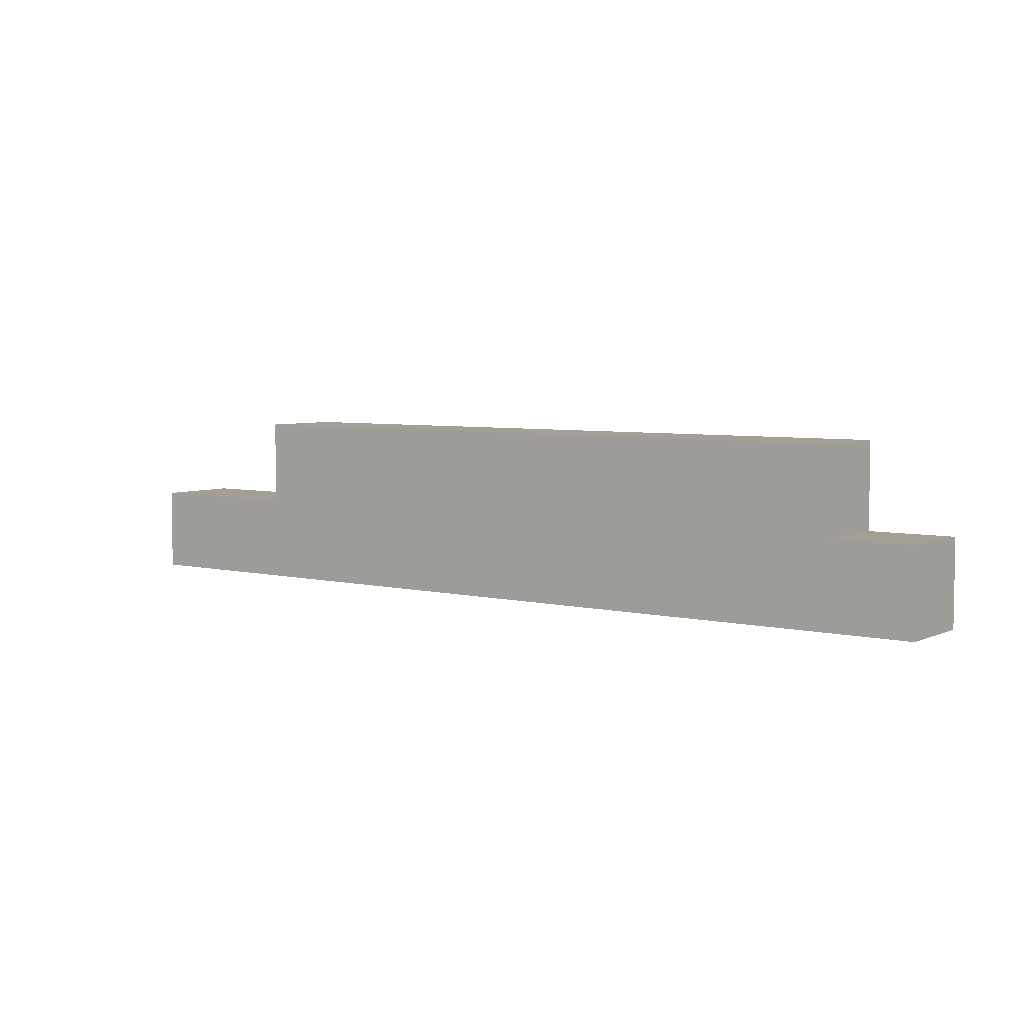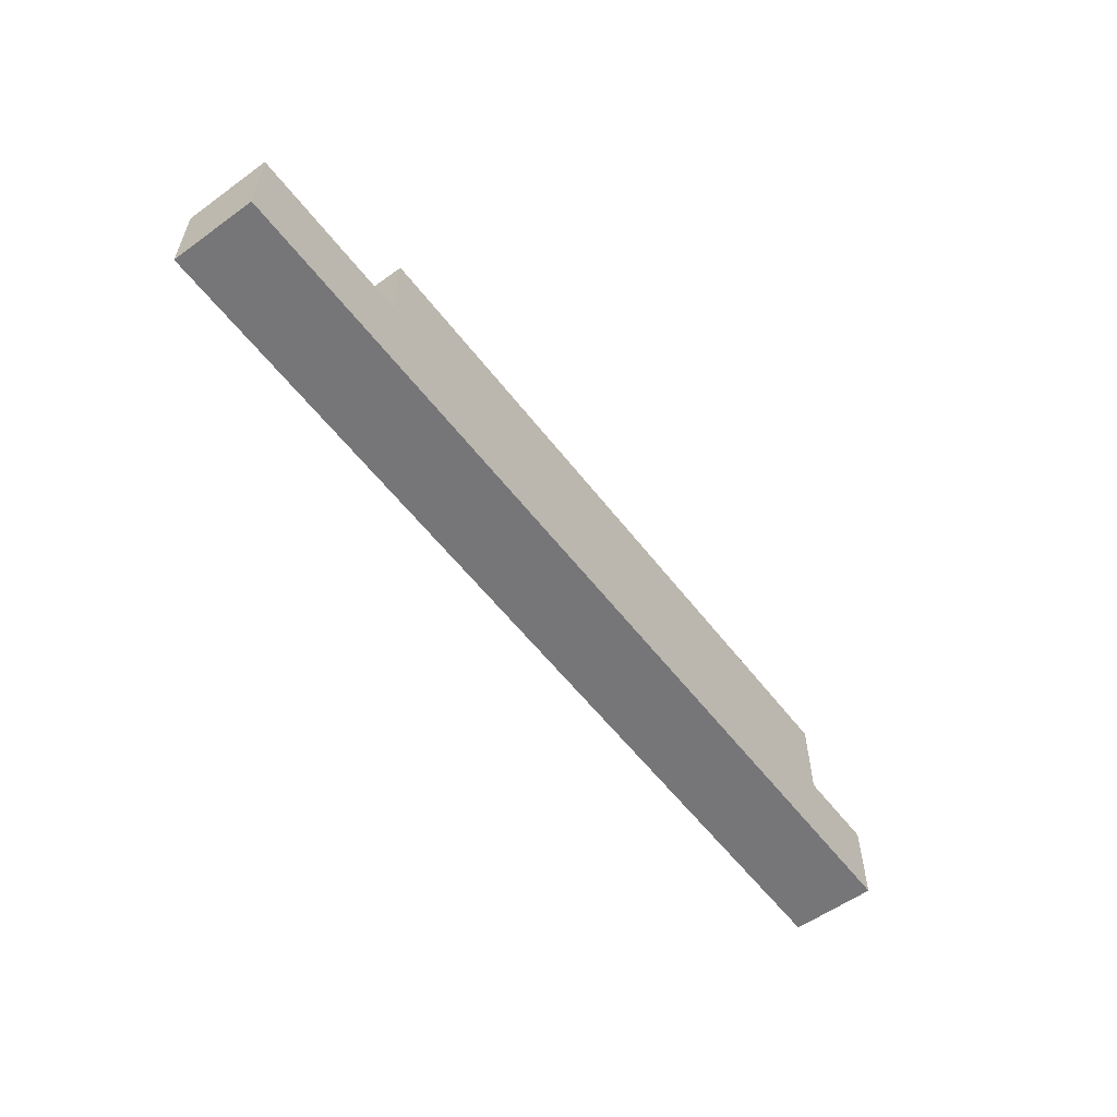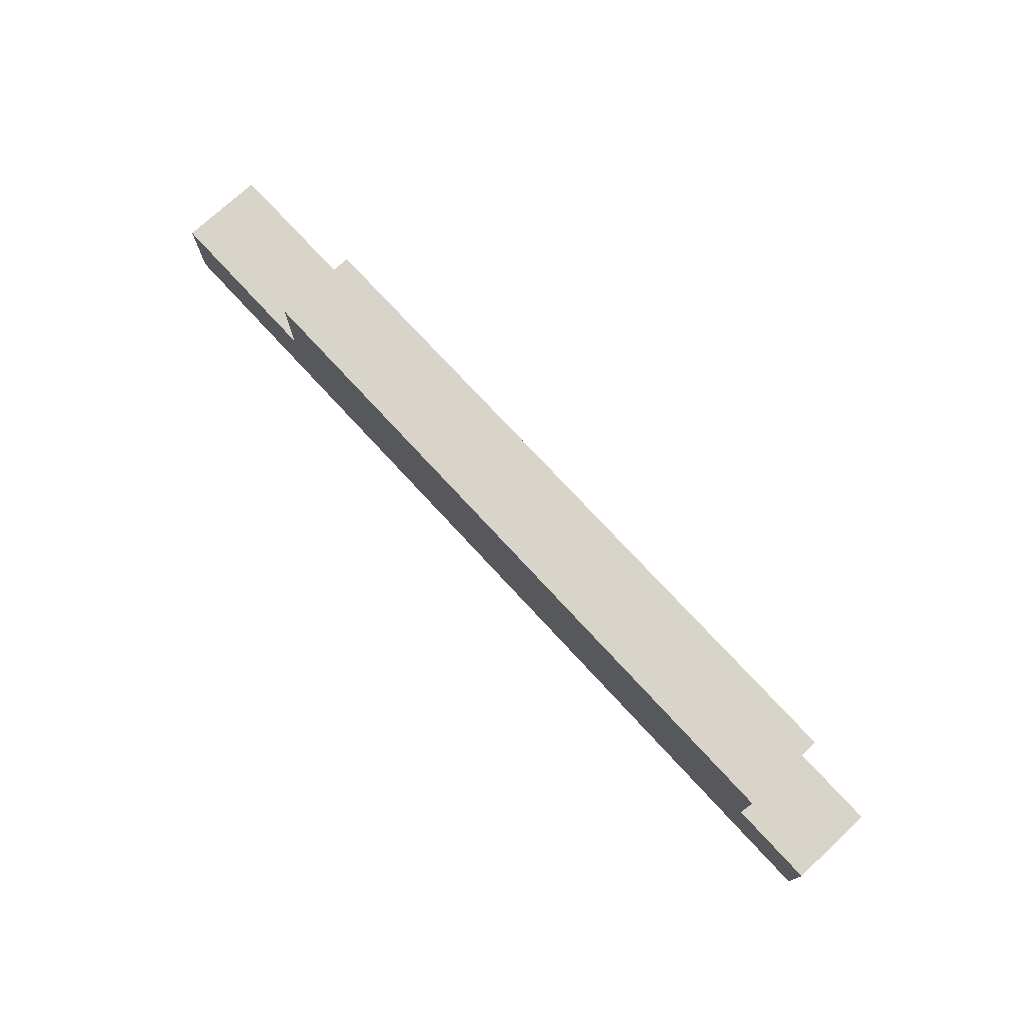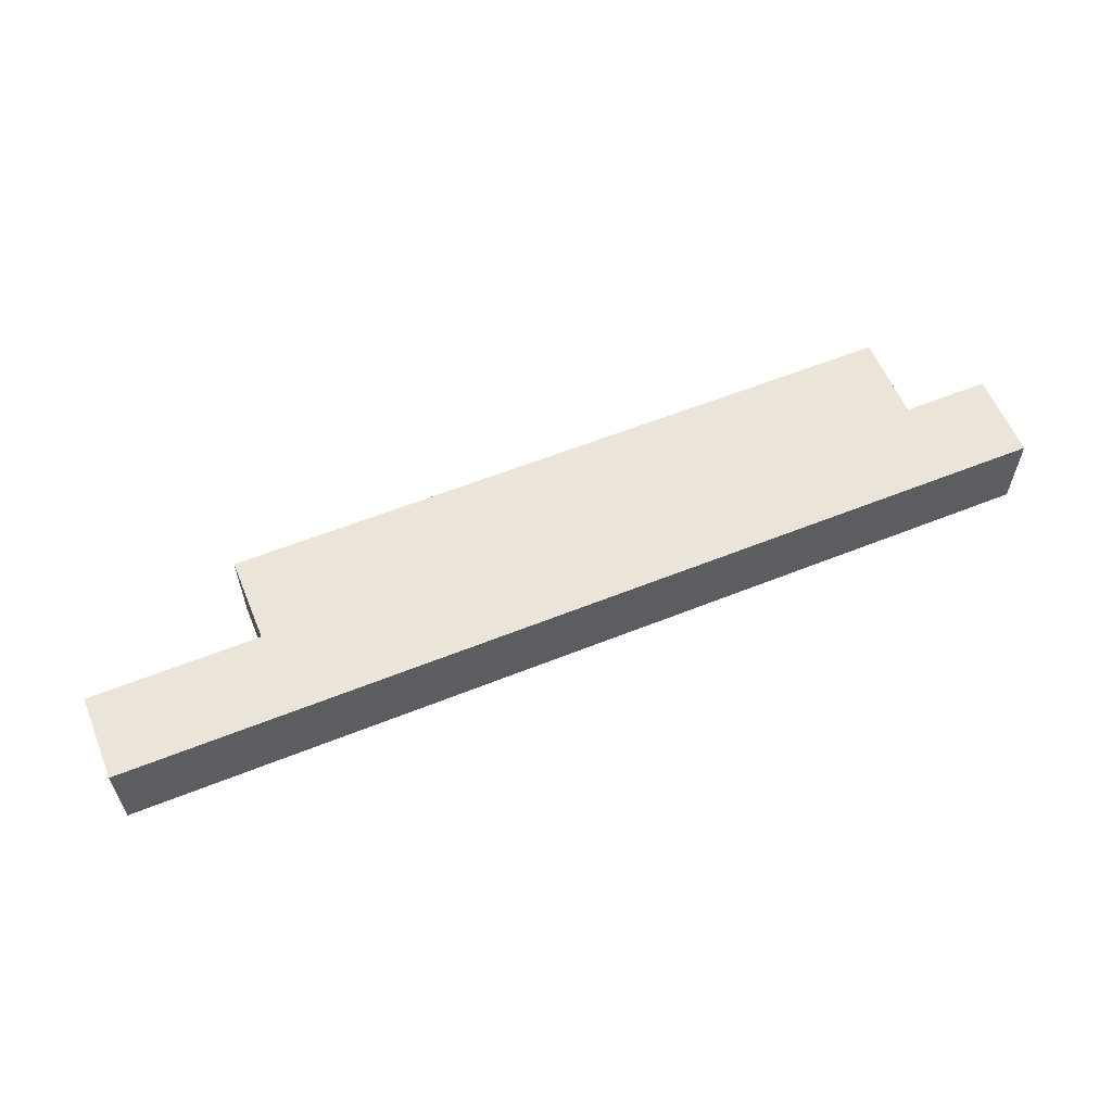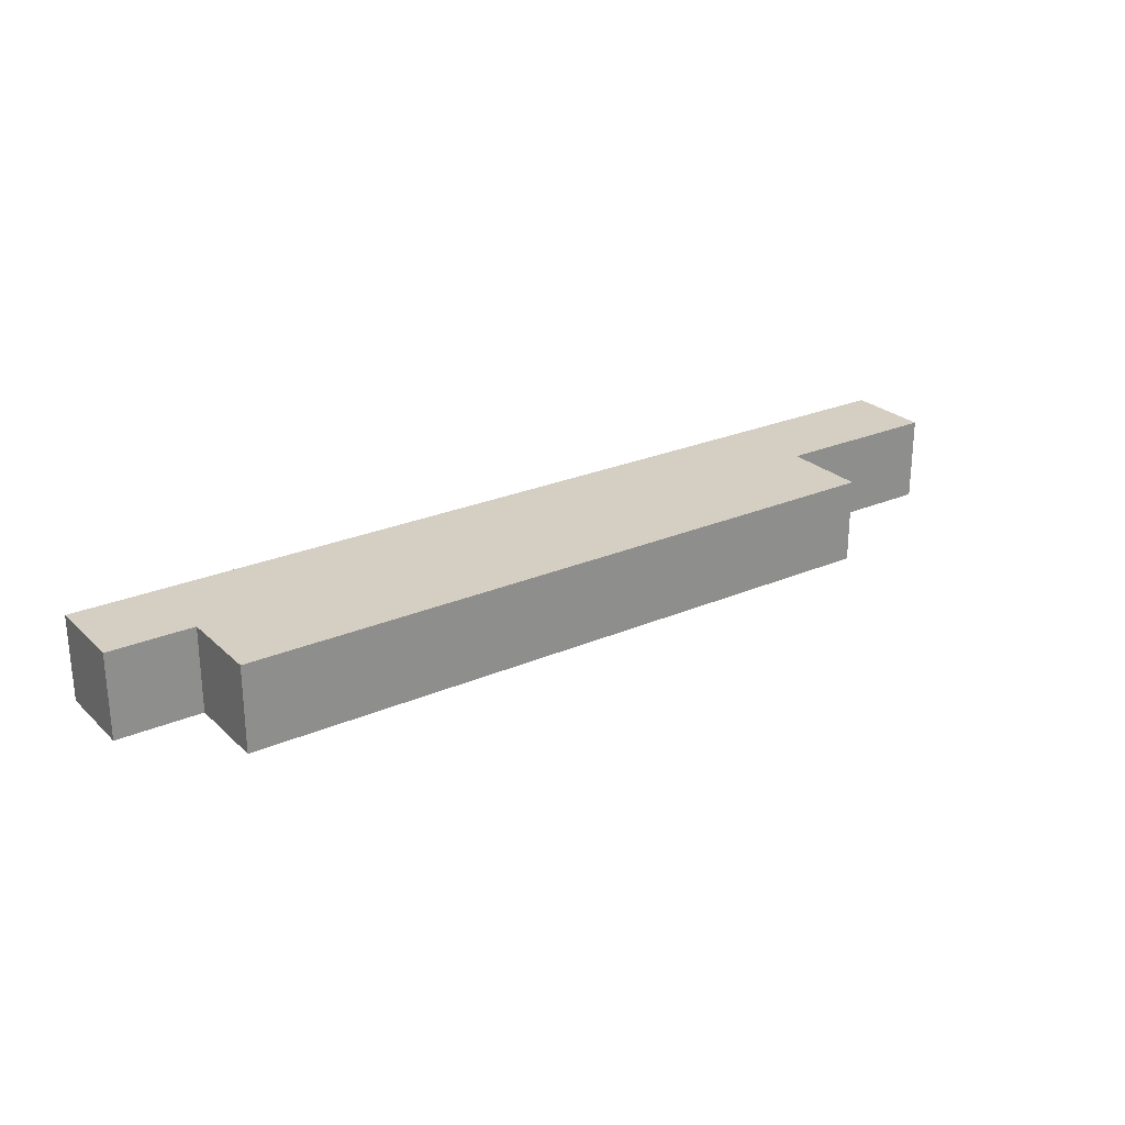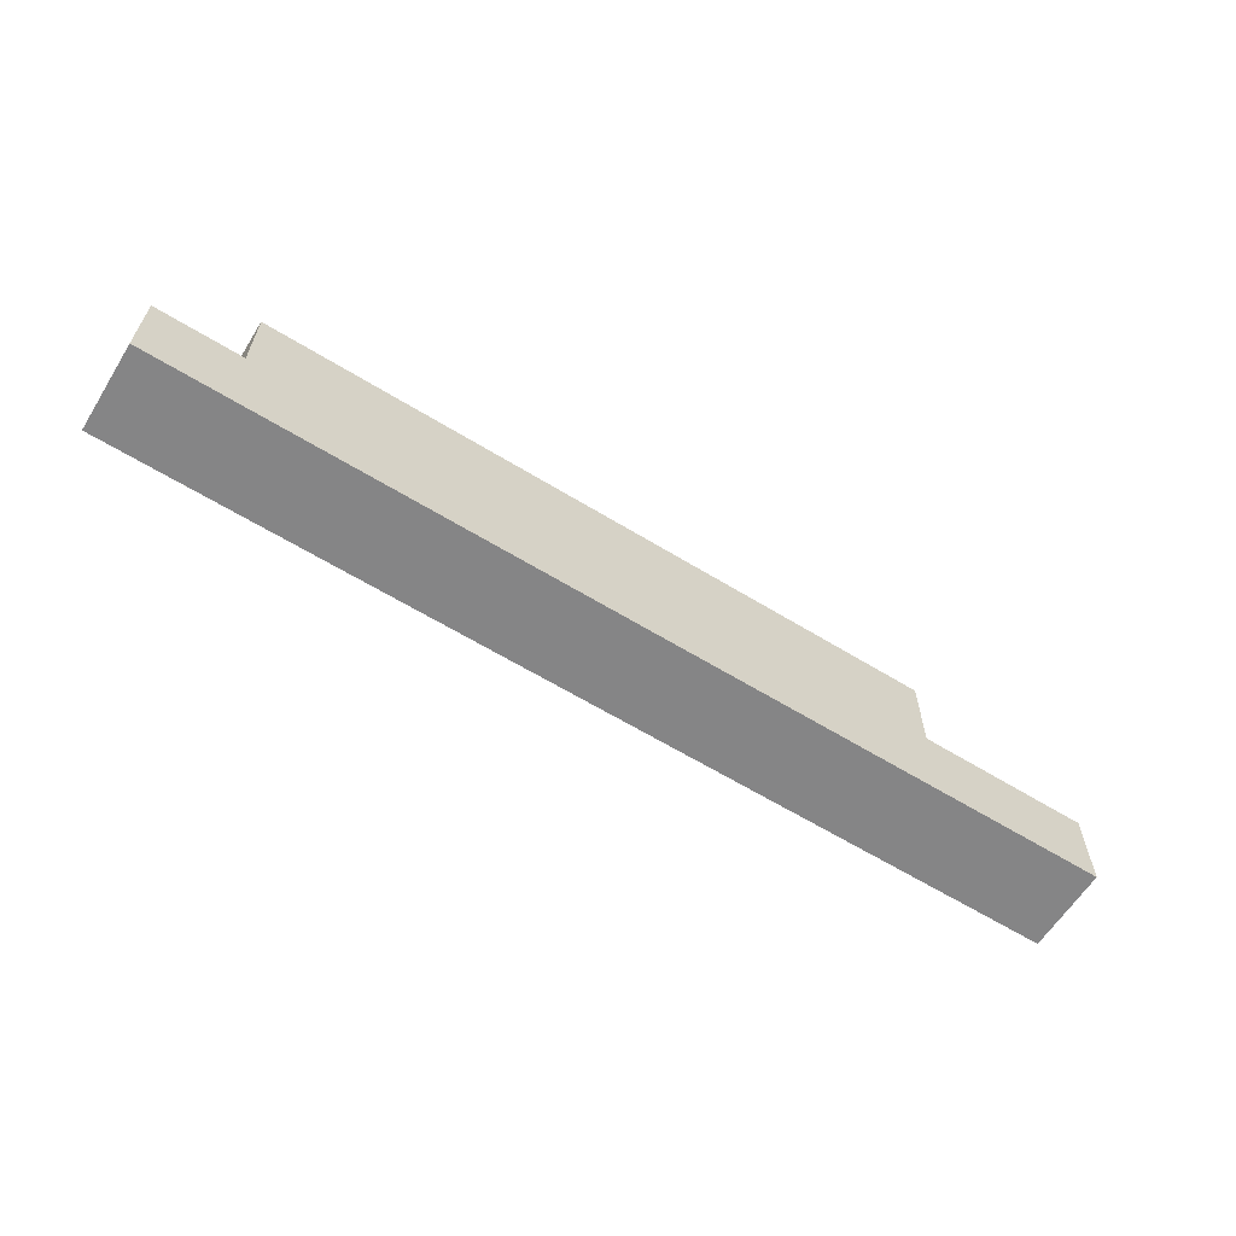
<metadata>
{"format":"obj","ext":"obj","renderer":"f3d","projection":"perspective","resolution":1024,"background":"white","views":[{"elev":5.3,"azim":-143.6,"up":"+Z"},{"elev":-56.9,"azim":127.0,"up":"+Z"},{"elev":74.8,"azim":-132.7,"up":"+Z"},{"elev":59.1,"azim":157.6,"up":"+Y"},{"elev":25.4,"azim":-34.7,"up":"+Y"},{"elev":-61.9,"azim":-32.0,"up":"+Z"}]}
</metadata>
<code>
o
v 3.5 4.3 -4.1
v 3.5 4.3 -4
v 3.5 4.2 -4.1
v 3.5 4.2 -4
v 3.6 4.3 -4
v 3.6 4.3 -3.9
v 3.6 4.2 -4
v 3.6 4.2 -3.9
v 4.4 4.3 -4
v 4.4 4.3 -3.9
v 4.4 4.2 -4
v 4.4 4.2 -3.9
v 4.6 4.3 -4.1
v 4.6 4.3 -4
v 4.6 4.2 -4.1
v 4.6 4.2 -4
v 3.5 4.3 -4.1
v 3.5 4.2 -4.1
v 4.3 4.3 -4.1
v 4.3 4.2 -4.1
v 4.6 4.3 -4.1
v 4.6 4.2 -4.1
v 3.5 4.3 -4
v 3.5 4.2 -4
v 3.6 4.3 -4
v 3.6 4.2 -4
v 4.4 4.3 -4
v 4.4 4.2 -4
v 4.6 4.3 -4
v 4.6 4.2 -4
v 3.6 4.3 -3.9
v 3.6 4.2 -3.9
v 4.3 4.3 -3.9
v 4.3 4.2 -3.9
v 4.4 4.3 -3.9
v 4.4 4.2 -3.9
v 3.5 4.3 -4.1
v 4.3 4.3 -4.1
v 4.6 4.3 -4.1
v 3.5 4.3 -4
v 3.6 4.3 -4
v 4.4 4.3 -4
v 4.6 4.3 -4
v 3.6 4.3 -3.9
v 4.3 4.3 -3.9
v 4.4 4.3 -3.9
v 3.5 4.2 -4.1
v 4.3 4.2 -4.1
v 4.6 4.2 -4.1
v 3.5 4.2 -4
v 3.6 4.2 -4
v 4.4 4.2 -4
v 4.6 4.2 -4
v 3.6 4.2 -3.9
v 4.3 4.2 -3.9
v 4.4 4.2 -3.9
f 3 2 1
f 4 2 3
f 7 6 5
f 8 6 7
f 9 10 11
f 11 10 12
f 13 14 15
f 15 14 16
f 19 18 17
f 20 18 19
f 21 20 19
f 22 20 21
f 23 24 25
f 25 24 26
f 27 28 29
f 29 28 30
f 31 32 33
f 33 32 34
f 33 34 35
f 35 34 36
f 40 38 37
f 41 38 40
f 42 39 38
f 43 39 42
f 44 38 41
f 45 42 38
f 45 38 44
f 46 42 45
f 47 48 50
f 50 48 51
f 48 49 52
f 52 49 53
f 51 48 54
f 48 52 55
f 54 48 55
f 55 52 56

</code>
